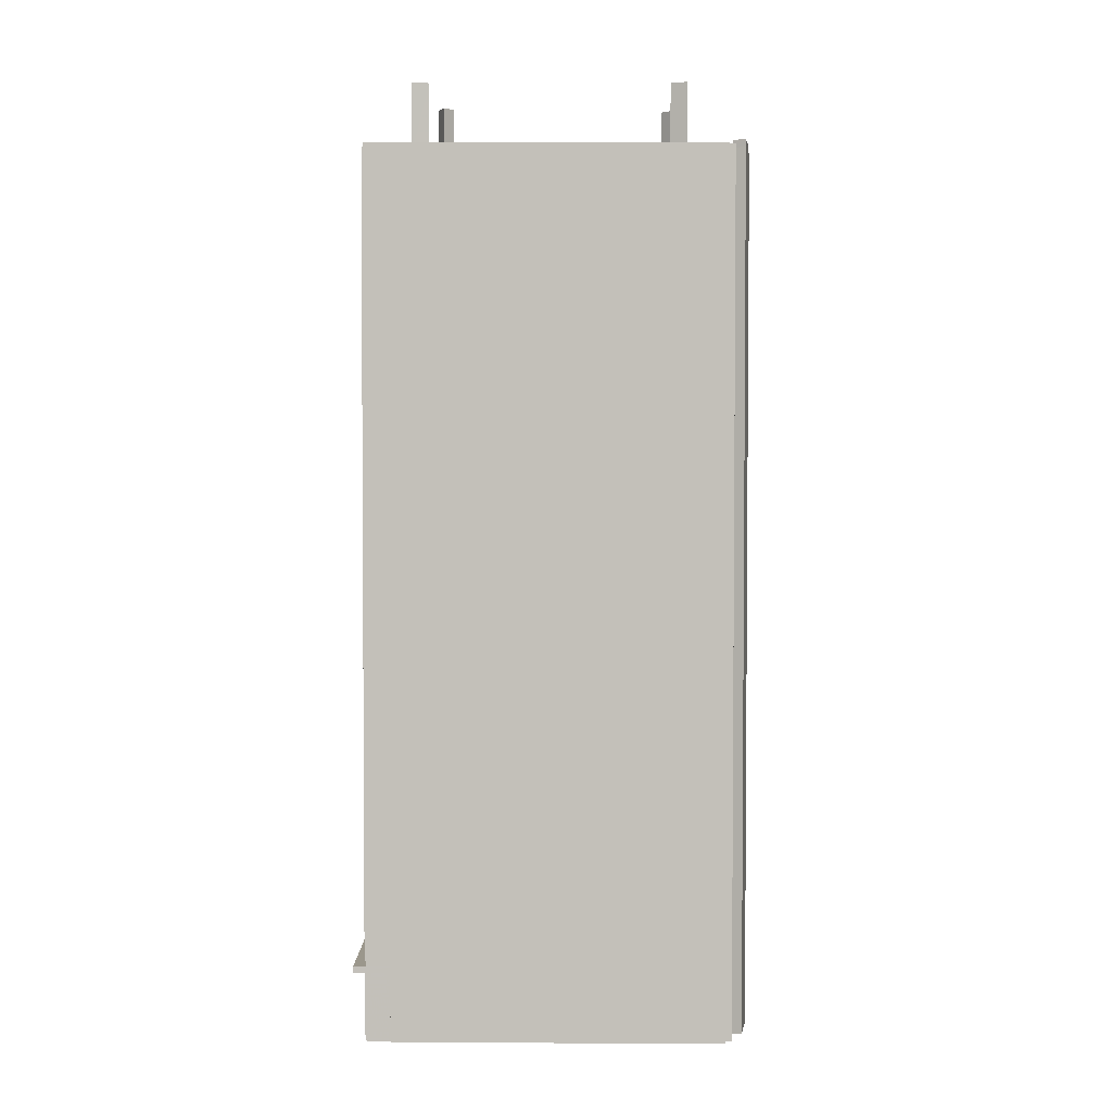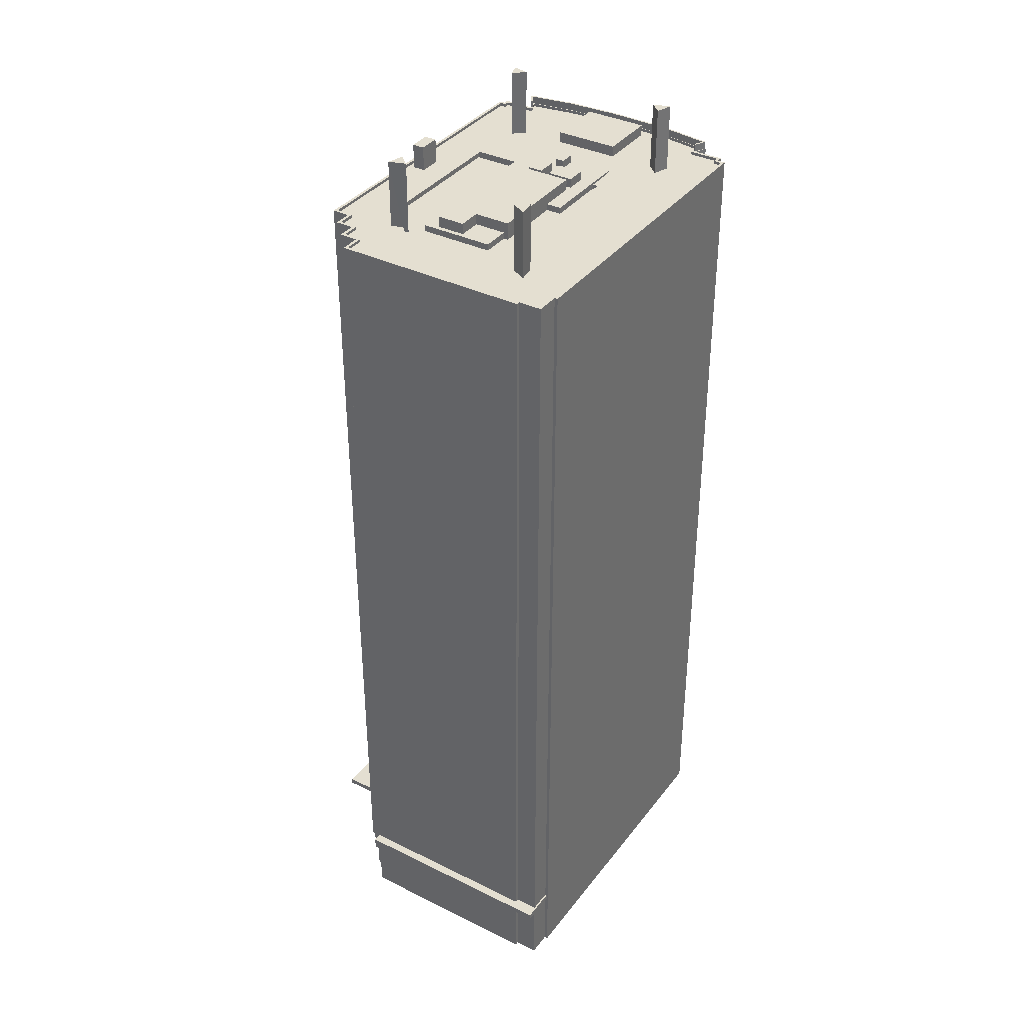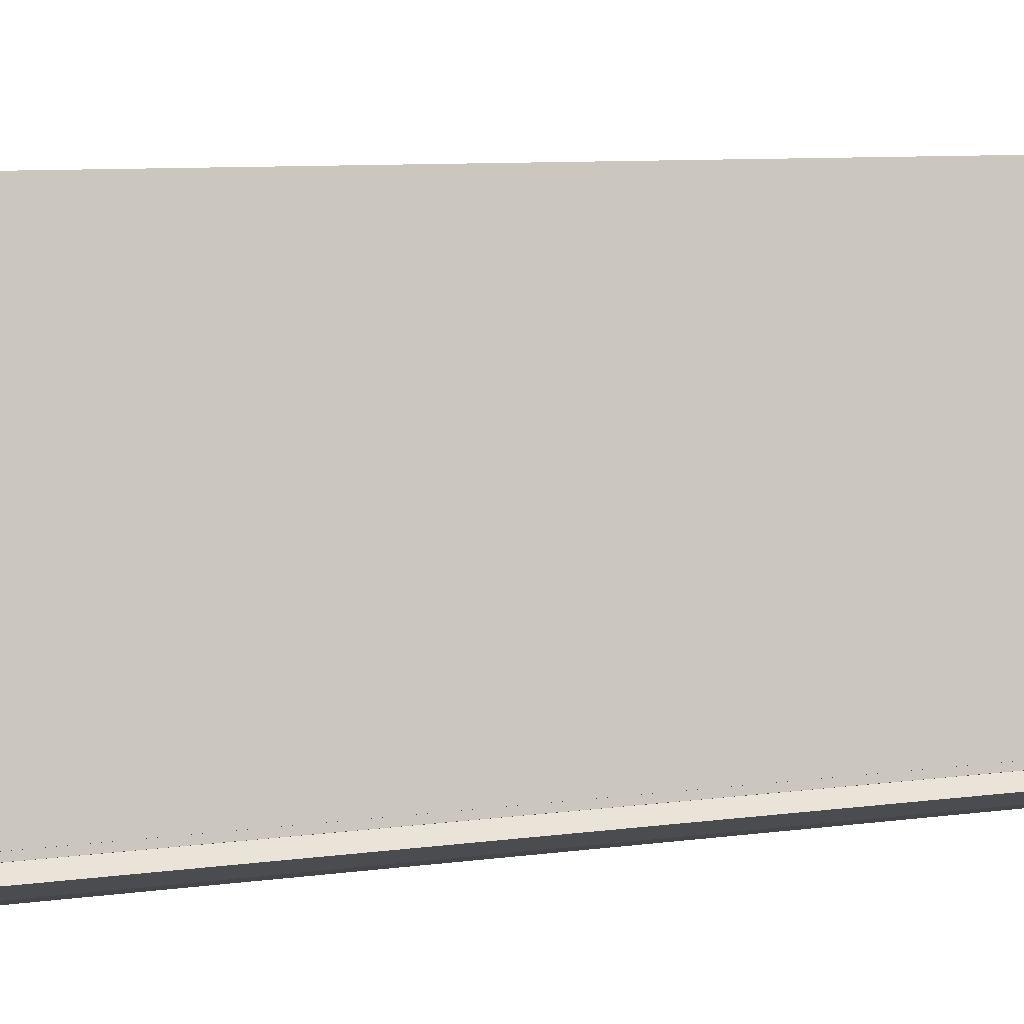
<metadata>
{"format":"obj","ext":"obj","renderer":"f3d","projection":"perspective","resolution":1024,"background":"white","views":[{"elev":2.8,"azim":-76.4,"up":"+Z"},{"elev":36.8,"azim":-134.1,"up":"+Z"},{"elev":7.4,"azim":66.9,"up":"+Y"}]}
</metadata>
<code>
v -8807 -3.622e+04 11.3
v -8768 -3.621e+04 11.28
v -8806 -3.622e+04 11.3
v -8754 -3.622e+04 11.27
v -8740 -3.628e+04 11.24
v -8741 -3.628e+04 11.24
v -8758 -3.622e+04 11.27
v -8762 -3.622e+04 11.27
v -8759 -3.622e+04 11.27
v -8767 -3.622e+04 11.28
v -8763 -3.622e+04 11.27
v -8811 -3.622e+04 11.3
v -8810 -3.623e+04 11.3
v -8747 -3.628e+04 11.24
v -8741 -3.628e+04 11.24
v -8810 -3.623e+04 11.3
v -8795 -3.629e+04 11.27
v -8755 -3.629e+04 11.24
v -8745 -3.629e+04 11.24
v -8765 -3.629e+04 11.25
v -8793 -3.629e+04 11.27
v -8793 -3.629e+04 11.27
v -8787 -3.629e+04 11.26
v -8773 -3.629e+04 11.25
v -8779 -3.629e+04 11.26
v -8788 -3.63e+04 11.26
v -8768 -3.621e+04 25.34
v -8767 -3.622e+04 25.34
v -8768 -3.621e+04 25.34
v -8807 -3.622e+04 25.36
v -8812 -3.622e+04 25.37
v -8811 -3.622e+04 25.36
v -8810 -3.623e+04 25.36
v -8767 -3.622e+04 25.34
v -8810 -3.623e+04 25.36
v -8806 -3.622e+04 25.36
v -8745 -3.626e+04 15.26
v -8739 -3.625e+04 15.26
v -8736 -3.626e+04 15.26
v -8748 -3.625e+04 15.27
v -8755 -3.629e+04 26.06
v -8757 -3.629e+04 26.06
v -8757 -3.629e+04 26.06
v -8745 -3.629e+04 26.05
v -8733 -3.629e+04 26.05
v -8740 -3.628e+04 26.05
v -8749 -3.622e+04 26.08
v -8754 -3.622e+04 26.08
v -8741 -3.628e+04 26.05
v -8741 -3.628e+04 26.05
v -8747 -3.628e+04 26.06
v -8767 -3.622e+04 26.54
v -8767 -3.622e+04 26.54
v -8768 -3.621e+04 26.54
v -8810 -3.623e+04 26.56
v -8811 -3.622e+04 26.56
v -8810 -3.623e+04 26.56
v -8768 -3.621e+04 26.54
v -8812 -3.622e+04 26.57
v -8807 -3.622e+04 26.56
v -8806 -3.622e+04 26.56
v -8787 -3.629e+04 190.1
v -8787 -3.63e+04 190.1
v -8787 -3.63e+04 190.1
v -8742 -3.628e+04 190
v -8741 -3.628e+04 190
v -8742 -3.628e+04 190
v -8779 -3.629e+04 190
v -8747 -3.628e+04 190
v -8747 -3.628e+04 190
v -8741 -3.628e+04 190
v -8779 -3.629e+04 190
v -8773 -3.629e+04 190
v -8773 -3.629e+04 190
v -8765 -3.629e+04 190
v -8764 -3.629e+04 190
v -8765 -3.629e+04 190
v -8754 -3.629e+04 190
v -8764 -3.629e+04 190
v -8755 -3.629e+04 190
v -8745 -3.629e+04 190
v -8745 -3.629e+04 190
v -8754 -3.629e+04 190
v -8765 -3.629e+04 190
v -8747 -3.628e+04 190
v -8748 -3.628e+04 190
v -8746 -3.629e+04 190
v -8755 -3.629e+04 190
v -8747 -3.628e+04 190
v -8746 -3.629e+04 190
v -8740 -3.628e+04 190
v -8741 -3.628e+04 190
v -8754 -3.622e+04 190.1
v -8755 -3.622e+04 190.1
v -8758 -3.622e+04 190.1
v -8758 -3.622e+04 190.1
v -8759 -3.622e+04 190.1
v -8759 -3.622e+04 190.1
v -8793 -3.629e+04 190.1
v -8793 -3.629e+04 190.1
v -8793 -3.629e+04 190.1
v -8793 -3.629e+04 190.1
v -8787 -3.629e+04 190.1
v -8788 -3.63e+04 190.1
v -8788 -3.63e+04 190.1
v -8779 -3.63e+04 190
v -8787 -3.629e+04 190.1
v -8773 -3.629e+04 190
v -8773 -3.629e+04 190
v -8779 -3.629e+04 190
v -8787 -3.629e+04 190.1
v -8787 -3.629e+04 190.1
v -8809 -3.623e+04 190.1
v -8810 -3.623e+04 190.1
v -8810 -3.623e+04 190.1
v -8810 -3.623e+04 190.1
v -8794 -3.629e+04 190.1
v -8795 -3.629e+04 190.1
v -8810 -3.622e+04 190.1
v -8811 -3.622e+04 190.1
v -8806 -3.622e+04 190.1
v -8806 -3.622e+04 190.1
v -8768 -3.621e+04 190.1
v -8768 -3.621e+04 190.1
v -8806 -3.622e+04 190.1
v -8806 -3.622e+04 190.1
v -8767 -3.622e+04 190.1
v -8763 -3.622e+04 190.1
v -8763 -3.622e+04 190.1
v -8767 -3.622e+04 190.1
v -8762 -3.622e+04 190.1
v -8763 -3.622e+04 190.1
v -8749 -3.625e+04 189.4
v -8741 -3.628e+04 189.4
v -8755 -3.622e+04 189.5
v -8742 -3.628e+04 189.4
v -8756 -3.622e+04 189.5
v -8750 -3.625e+04 189.4
v -8793 -3.629e+04 189.5
v -8796 -3.629e+04 189.5
v -8794 -3.629e+04 189.5
v -8793 -3.629e+04 189.5
v -8787 -3.629e+04 189.5
v -8787 -3.63e+04 189.5
v -8779 -3.629e+04 189.4
v -8787 -3.629e+04 189.5
v -8784 -3.628e+04 189.5
v -8788 -3.628e+04 189.5
v -8779 -3.628e+04 189.5
v -8773 -3.629e+04 189.4
v -8787 -3.629e+04 189.5
v -8787 -3.629e+04 189.5
v -8766 -3.623e+04 189.5
v -8773 -3.622e+04 189.5
v -8768 -3.623e+04 189.5
v -8767 -3.622e+04 189.5
v -8763 -3.622e+04 189.5
v -8763 -3.622e+04 189.5
v -8766 -3.623e+04 189.5
v -8762 -3.623e+04 189.5
v -8758 -3.622e+04 189.5
v -8759 -3.622e+04 189.5
v -8753 -3.627e+04 189.4
v -8753 -3.627e+04 189.4
v -8756 -3.627e+04 189.4
v -8753 -3.627e+04 189.4
v -8753 -3.625e+04 189.4
v -8753 -3.627e+04 189.4
v -8742 -3.628e+04 189.4
v -8742 -3.628e+04 189.4
v -8746 -3.628e+04 189.4
v -8751 -3.627e+04 189.4
v -8752 -3.625e+04 189.4
v -8806 -3.622e+04 189.5
v -8810 -3.622e+04 189.5
v -8809 -3.623e+04 189.5
v -8803 -3.622e+04 189.5
v -8806 -3.622e+04 189.5
v -8798 -3.623e+04 189.5
v -8810 -3.623e+04 189.5
v -8800 -3.623e+04 189.5
v -8787 -3.628e+04 189.5
v -8760 -3.629e+04 189.4
v -8760 -3.629e+04 189.4
v -8755 -3.629e+04 189.4
v -8746 -3.629e+04 189.4
v -8748 -3.628e+04 189.4
v -8755 -3.627e+04 189.4
v -8763 -3.628e+04 189.4
v -8765 -3.627e+04 189.4
v -8747 -3.628e+04 189.4
v -8768 -3.621e+04 189.5
v -8765 -3.629e+04 189.4
v -8792 -3.623e+04 189.5
v -8773 -3.629e+04 189.4
v -8773 -3.629e+04 189.4
v -8776 -3.628e+04 189.4
v -8783 -3.627e+04 189.5
v -8796 -3.623e+04 189.5
v -8781 -3.627e+04 189.5
v -8782 -3.627e+04 189.5
v -8780 -3.627e+04 189.5
v -8780 -3.627e+04 189.5
v -8745 -3.626e+04 16.06
v -8736 -3.626e+04 16.06
v -8739 -3.625e+04 16.06
v -8748 -3.625e+04 16.07
v -8754 -3.622e+04 27.28
v -8740 -3.628e+04 27.25
v -8749 -3.622e+04 27.28
v -8757 -3.629e+04 27.26
v -8757 -3.629e+04 27.26
v -8755 -3.629e+04 27.26
v -8733 -3.629e+04 27.25
v -8745 -3.629e+04 27.25
v -8741 -3.628e+04 27.25
v -8747 -3.628e+04 27.26
v -8741 -3.628e+04 27.25
v -8773 -3.629e+04 191.6
v -8764 -3.629e+04 191.6
v -8764 -3.629e+04 191.6
v -8779 -3.629e+04 191.6
v -8779 -3.629e+04 191.6
v -8754 -3.629e+04 191.6
v -8755 -3.629e+04 191.6
v -8788 -3.63e+04 191.6
v -8787 -3.63e+04 191.6
v -8745 -3.629e+04 191.6
v -8746 -3.629e+04 191.6
v -8787 -3.629e+04 191.6
v -8747 -3.628e+04 191.6
v -8747 -3.628e+04 191.6
v -8773 -3.629e+04 191.6
v -8787 -3.629e+04 191.6
v -8750 -3.625e+04 194.6
v -8753 -3.625e+04 194.6
v -8752 -3.625e+04 194.6
v -8749 -3.625e+04 194.6
v -8784 -3.628e+04 203.4
v -8787 -3.628e+04 203.4
v -8788 -3.628e+04 203.4
v -8774 -3.623e+04 189.8
v -8777 -3.623e+04 189.8
v -8777 -3.623e+04 189.8
v -8771 -3.623e+04 189.8
v -8764 -3.626e+04 189.8
v -8768 -3.627e+04 189.8
v -8753 -3.627e+04 189.8
v -8769 -3.626e+04 189.8
v -8755 -3.626e+04 189.8
v -8770 -3.626e+04 189.8
v -8767 -3.626e+04 189.8
v -8770 -3.626e+04 189.8
v -8780 -3.624e+04 189.8
v -8779 -3.623e+04 189.8
v -8782 -3.623e+04 189.8
v -8778 -3.624e+04 189.8
v -8786 -3.623e+04 189.8
v -8784 -3.624e+04 189.8
v -8771 -3.627e+04 189.8
v -8772 -3.626e+04 189.8
v -8770 -3.627e+04 189.8
v -8770 -3.627e+04 189.8
v -8772 -3.627e+04 189.8
v -8772 -3.627e+04 189.8
v -8773 -3.626e+04 189.8
v -8773 -3.627e+04 189.8
v -8774 -3.627e+04 189.8
v -8775 -3.626e+04 189.8
v -8772 -3.626e+04 189.8
v -8775 -3.626e+04 189.8
v -8779 -3.627e+04 189.8
v -8780 -3.627e+04 189.8
v -8780 -3.626e+04 189.8
v -8780 -3.626e+04 189.8
v -8785 -3.625e+04 189.8
v -8782 -3.625e+04 189.8
v -8771 -3.627e+04 191.4
v -8772 -3.627e+04 191.4
v -8770 -3.627e+04 191.4
v -8773 -3.627e+04 191.4
v -8769 -3.626e+04 191.7
v -8773 -3.626e+04 191.7
v -8772 -3.626e+04 191.7
v -8770 -3.626e+04 191.7
v -8774 -3.627e+04 191.7
v -8780 -3.626e+04 191.7
v -8779 -3.627e+04 191.7
v -8775 -3.626e+04 191.7
v -8785 -3.624e+04 192
v -8780 -3.626e+04 192
v -8778 -3.624e+04 192
v -8767 -3.626e+04 192
v -8774 -3.623e+04 192
v -8779 -3.623e+04 192
v -8769 -3.623e+04 203.4
v -8767 -3.623e+04 203.4
v -8766 -3.623e+04 203.4
v -8753 -3.627e+04 203.4
v -8755 -3.627e+04 203.4
v -8751 -3.627e+04 203.4
v -8798 -3.623e+04 203.4
v -8796 -3.623e+04 203.4
v -8800 -3.623e+04 203.4
v -8763 -3.628e+04 191.7
v -8776 -3.628e+04 191.7
v -8773 -3.629e+04 191.7
v -8760 -3.629e+04 191.7
v -8762 -3.623e+04 188.5
v -8766 -3.623e+04 188.5
v -8767 -3.623e+04 188.5
v -8753 -3.627e+04 188.4
v -8755 -3.626e+04 188.4
v -8773 -3.622e+04 188.5
v -8769 -3.623e+04 188.5
v -8768 -3.623e+04 188.5
v -8792 -3.623e+04 188.5
v -8786 -3.623e+04 188.5
v -8781 -3.627e+04 188.5
v -8780 -3.627e+04 188.5
v -8782 -3.627e+04 188.5
v -8783 -3.627e+04 188.5
v -8785 -3.625e+04 188.5
v -8753 -3.627e+04 188.4
v -8771 -3.623e+04 188.5
v -8764 -3.626e+04 188.4
v -8782 -3.625e+04 188.5
v -8785 -3.624e+04 188.5
v -8784 -3.624e+04 188.5
v -8754 -3.622e+04 16.08
v -8754 -3.622e+04 15.28
f 1 2 3
f 4 5 6
f 7 4 6
f 8 9 7
f 10 11 8
f 10 3 2
f 12 3 13
f 14 6 15
f 16 13 17
f 18 14 19
f 20 14 18
f 21 22 23
f 13 22 17
f 7 20 24
f 23 25 26
f 24 25 23
f 14 7 6
f 13 8 7
f 13 10 8
f 10 13 3
f 14 20 7
f 13 23 22
f 23 7 24
f 23 13 7
f 27 28 29
f 27 30 31
f 31 32 33
f 34 29 28
f 33 32 35
f 30 36 32
f 27 29 30
f 30 32 31
f 37 38 39
f 37 40 38
f 41 42 43
f 44 45 42
f 45 46 47
f 47 46 48
f 49 46 50
f 44 51 50
f 42 41 44
f 44 50 45
f 50 46 45
f 52 53 54
f 55 56 57
f 53 58 54
f 57 56 59
f 60 58 59
f 56 61 60
f 54 58 60
f 56 60 59
f 62 63 64
f 65 66 67
f 64 63 68
f 65 69 70
f 65 71 66
f 72 73 74
f 74 73 75
f 76 77 78
f 72 68 73
f 64 68 72
f 79 80 75
f 70 71 65
f 81 82 70
f 83 78 82
f 84 77 76
f 85 69 86
f 73 79 75
f 87 80 88
f 86 87 89
f 79 88 80
f 76 78 83
f 88 90 87
f 83 82 81
f 81 70 85
f 85 86 89
f 90 89 87
f 70 69 85
f 91 92 66
f 66 92 67
f 91 93 92
f 94 95 96
f 96 95 97
f 97 95 98
f 94 93 95
f 92 93 94
f 99 100 101
f 101 100 102
f 103 104 105
f 99 103 100
f 105 104 106
f 107 100 103
f 108 106 109
f 77 84 108
f 77 108 109
f 108 110 106
f 107 111 112
f 110 105 106
f 111 103 105
f 107 103 111
f 113 114 115
f 114 116 115
f 102 117 101
f 117 116 118
f 115 116 117
f 101 117 118
f 119 120 114
f 113 119 114
f 119 121 120
f 119 122 121
f 123 124 125
f 122 125 121
f 121 125 126
f 125 124 126
f 124 123 127
f 128 127 129
f 127 130 129
f 123 130 127
f 97 131 132
f 132 131 129
f 97 98 131
f 129 131 128
f 133 134 135
f 136 134 133
f 135 137 138
f 133 135 138
f 139 140 141
f 142 143 139
f 144 145 146
f 147 148 143
f 139 148 140
f 145 149 147
f 150 149 145
f 145 151 146
f 143 152 151
f 143 148 139
f 145 147 143
f 145 143 151
f 153 154 155
f 156 154 153
f 157 156 158
f 159 160 153
f 153 160 161
f 158 161 162
f 156 153 158
f 158 153 161
f 161 160 137
f 163 164 165
f 160 166 167
f 168 164 166
f 169 170 171
f 170 172 171
f 163 172 164
f 137 160 138
f 136 172 170
f 166 136 133
f 166 133 173
f 160 167 138
f 166 173 167
f 166 164 136
f 164 172 136
f 174 175 176
f 177 178 174
f 179 176 180
f 140 179 180
f 177 174 181
f 148 182 140
f 149 179 182
f 181 176 179
f 147 149 182
f 174 176 181
f 140 182 179
f 183 184 185
f 185 186 187
f 188 189 183
f 188 190 189
f 188 165 190
f 171 172 191
f 187 191 188
f 163 165 188
f 191 172 188
f 188 183 185
f 187 188 185
f 154 156 192
f 193 184 183
f 192 177 194
f 195 196 193
f 177 181 194
f 183 195 193
f 190 197 189
f 195 150 196
f 197 149 195
f 149 150 195
f 198 179 149
f 194 199 179
f 194 181 199
f 154 192 194
f 198 200 201
f 194 179 198
f 200 202 203
f 190 202 197
f 197 202 149
f 198 149 200
f 200 149 202
f 204 205 206
f 207 204 206
f 208 209 210
f 211 212 213
f 210 209 214
f 215 212 214
f 213 212 215
f 216 217 215
f 209 218 216
f 209 216 214
f 216 215 214
f 219 220 221
f 222 219 223
f 220 224 225
f 226 222 227
f 224 228 229
f 230 226 227
f 229 228 231
f 232 229 231
f 219 221 233
f 221 220 225
f 230 227 234
f 229 225 224
f 223 219 233
f 222 223 227
f 235 236 237
f 238 235 237
f 239 240 241
f 242 243 244
f 243 242 245
f 246 247 248
f 249 247 246
f 246 248 250
f 251 249 252
f 253 251 252
f 252 245 242
f 246 245 252
f 249 246 252
f 254 255 256
f 256 255 243
f 254 257 255
f 243 255 244
f 258 254 256
f 258 259 254
f 260 249 261
f 247 249 260
f 262 247 263
f 247 260 263
f 264 262 263
f 265 262 264
f 251 253 266
f 265 267 268
f 269 266 253
f 270 260 261
f 271 268 266
f 266 269 271
f 270 267 260
f 265 264 267
f 268 270 266
f 268 267 270
f 265 268 272
f 265 272 273
f 271 269 274
f 273 275 276
f 274 277 276
f 271 274 275
f 272 275 273
f 275 274 276
f 278 279 280
f 278 281 279
f 282 283 284
f 282 285 283
f 286 287 288
f 286 289 287
f 290 291 292
f 291 293 292
f 292 294 295
f 292 293 294
f 296 297 298
f 299 300 301
f 302 303 304
f 305 306 307
f 308 305 307
f 309 310 311
f 312 309 313
f 314 315 316
f 314 317 318
f 319 320 321
f 322 323 317
f 312 313 324
f 322 321 323
f 315 325 311
f 326 313 309
f 323 327 328
f 320 323 321
f 326 309 325
f 318 328 329
f 314 318 325
f 309 311 325
f 314 325 315
f 318 317 328
f 317 323 328
f 57 59 31
f 33 57 31
f 31 59 58
f 27 31 58
f 53 28 27
f 58 53 27
f 114 55 57
f 57 116 114
f 116 57 16
f 13 33 35
f 16 33 13
f 57 33 16
f 91 209 208
f 93 91 208
f 207 48 46
f 204 46 5
f 93 208 330
f 4 40 5
f 330 208 48
f 4 331 40
f 330 48 207
f 204 207 46
f 37 204 5
f 40 37 5
f 46 6 5
f 46 49 6
f 50 15 6
f 49 50 6
f 50 14 15
f 50 51 14
f 44 19 14
f 51 44 14
f 44 18 19
f 44 41 18
f 43 20 18
f 20 211 77
f 77 211 78
f 18 41 43
f 78 211 213
f 20 43 211
f 77 109 24
f 20 77 24
f 109 106 25
f 24 109 25
f 106 104 26
f 25 106 26
f 104 103 23
f 26 104 23
f 103 21 23
f 103 99 21
f 99 22 21
f 99 101 22
f 101 17 22
f 101 118 17
f 118 116 16
f 17 118 16
f 35 12 13
f 35 32 12
f 36 3 12
f 32 36 12
f 36 1 3
f 36 30 1
f 29 2 1
f 30 29 1
f 34 10 2
f 29 34 2
f 34 28 10
f 10 28 11
f 127 128 53
f 52 127 53
f 53 128 11
f 28 53 11
f 131 8 11
f 128 131 11
f 98 9 8
f 131 98 8
f 9 95 7
f 9 98 95
f 4 7 331
f 331 7 330
f 330 95 93
f 330 7 95
f 207 331 330
f 207 40 331
f 218 91 66
f 218 209 91
f 218 66 71
f 216 218 71
f 217 71 70
f 217 216 71
f 217 70 82
f 215 217 82
f 213 82 78
f 213 215 82
f 56 114 120
f 56 55 114
f 56 120 121
f 61 56 121
f 60 121 126
f 60 61 121
f 60 126 124
f 54 60 124
f 54 124 127
f 52 54 127
f 135 94 137
f 137 96 161
f 137 94 96
f 92 135 134
f 92 94 135
f 170 67 136
f 136 92 134
f 136 67 92
f 65 170 169
f 65 67 170
f 191 69 171
f 171 65 169
f 171 69 65
f 86 69 191
f 187 86 191
f 87 86 187
f 186 87 187
f 185 87 186
f 185 80 87
f 185 184 80
f 184 193 75
f 184 75 80
f 75 193 196
f 74 75 196
f 145 72 150
f 150 74 196
f 150 72 74
f 72 145 144
f 64 72 144
f 146 64 144
f 146 62 64
f 112 143 107
f 112 152 143
f 142 107 143
f 142 100 107
f 100 142 139
f 102 100 139
f 102 139 141
f 117 102 141
f 180 115 140
f 140 117 141
f 140 115 117
f 113 180 176
f 113 115 180
f 113 176 175
f 119 113 175
f 122 175 174
f 122 119 175
f 122 174 178
f 125 122 178
f 192 123 177
f 177 125 178
f 177 123 125
f 130 192 156
f 130 123 192
f 129 156 157
f 129 130 156
f 132 157 158
f 132 129 157
f 97 158 162
f 97 132 158
f 96 162 161
f 96 97 162
f 324 166 312
f 324 168 166
f 203 319 200
f 203 320 319
f 317 194 198
f 322 317 198
f 322 201 321
f 322 198 201
f 321 200 319
f 321 201 200
f 166 160 309
f 312 166 309
f 160 310 309
f 160 159 310
f 155 154 314
f 316 155 314
f 154 194 317
f 314 154 317
f 38 205 39
f 38 206 205
f 37 39 205
f 204 37 205
f 40 206 38
f 40 207 206
f 48 210 47
f 48 208 210
f 47 214 45
f 47 210 214
f 42 214 212
f 42 45 214
f 43 42 212
f 211 43 212
f 83 228 224
f 83 81 228
f 76 83 224
f 220 76 224
f 220 219 84
f 220 84 76
f 219 108 84
f 110 219 222
f 110 108 219
f 105 222 226
f 105 110 222
f 111 226 230
f 111 105 226
f 111 230 112
f 152 112 151
f 151 112 234
f 112 230 234
f 227 62 234
f 234 62 151
f 227 63 62
f 151 62 146
f 63 227 223
f 68 63 223
f 68 223 233
f 73 68 233
f 73 233 221
f 79 73 221
f 225 79 221
f 225 88 79
f 88 225 229
f 90 88 229
f 89 229 232
f 89 90 229
f 89 232 231
f 85 89 231
f 228 81 85
f 231 228 85
f 173 238 237
f 173 133 238
f 237 236 167
f 173 237 167
f 235 138 167
f 236 235 167
f 138 238 133
f 138 235 238
f 182 241 240
f 182 148 241
f 239 182 240
f 239 147 182
f 239 148 147
f 239 241 148
f 243 325 318
f 318 258 256
f 243 245 325
f 243 318 256
f 325 246 326
f 325 245 246
f 250 313 326
f 246 250 326
f 324 313 168
f 164 168 248
f 248 168 250
f 168 313 250
f 248 247 190
f 164 248 165
f 273 202 265
f 265 202 190
f 247 262 190
f 262 265 190
f 165 248 190
f 202 273 203
f 273 276 203
f 203 323 320
f 203 276 323
f 323 277 327
f 323 276 277
f 259 258 318
f 329 259 318
f 264 263 280
f 279 264 280
f 267 264 279
f 281 267 279
f 278 267 281
f 278 260 267
f 280 260 278
f 280 263 260
f 249 282 261
f 282 284 261
f 284 270 261
f 284 266 270
f 284 283 266
f 285 266 283
f 285 251 266
f 282 251 285
f 282 249 251
f 286 288 272
f 268 286 272
f 275 272 288
f 287 275 288
f 289 275 287
f 289 271 275
f 286 271 289
f 286 268 271
f 252 293 253
f 253 293 269
f 269 291 274
f 269 293 291
f 328 277 290
f 290 277 291
f 328 327 277
f 291 277 274
f 329 328 259
f 328 290 259
f 254 292 257
f 254 290 292
f 259 290 254
f 255 257 292
f 295 255 292
f 255 295 244
f 295 294 244
f 294 242 244
f 293 242 294
f 293 252 242
f 153 298 159
f 298 297 159
f 159 311 310
f 159 297 311
f 297 296 315
f 311 297 315
f 298 155 296
f 296 155 315
f 298 153 155
f 315 155 316
f 188 172 301
f 300 188 301
f 299 188 300
f 299 163 188
f 301 163 299
f 301 172 163
f 181 304 303
f 199 181 303
f 179 199 303
f 302 179 303
f 181 179 302
f 304 181 302
f 308 307 195
f 183 308 195
f 197 307 306
f 197 195 307
f 197 305 189
f 197 306 305
f 308 183 189
f 305 308 189

</code>
